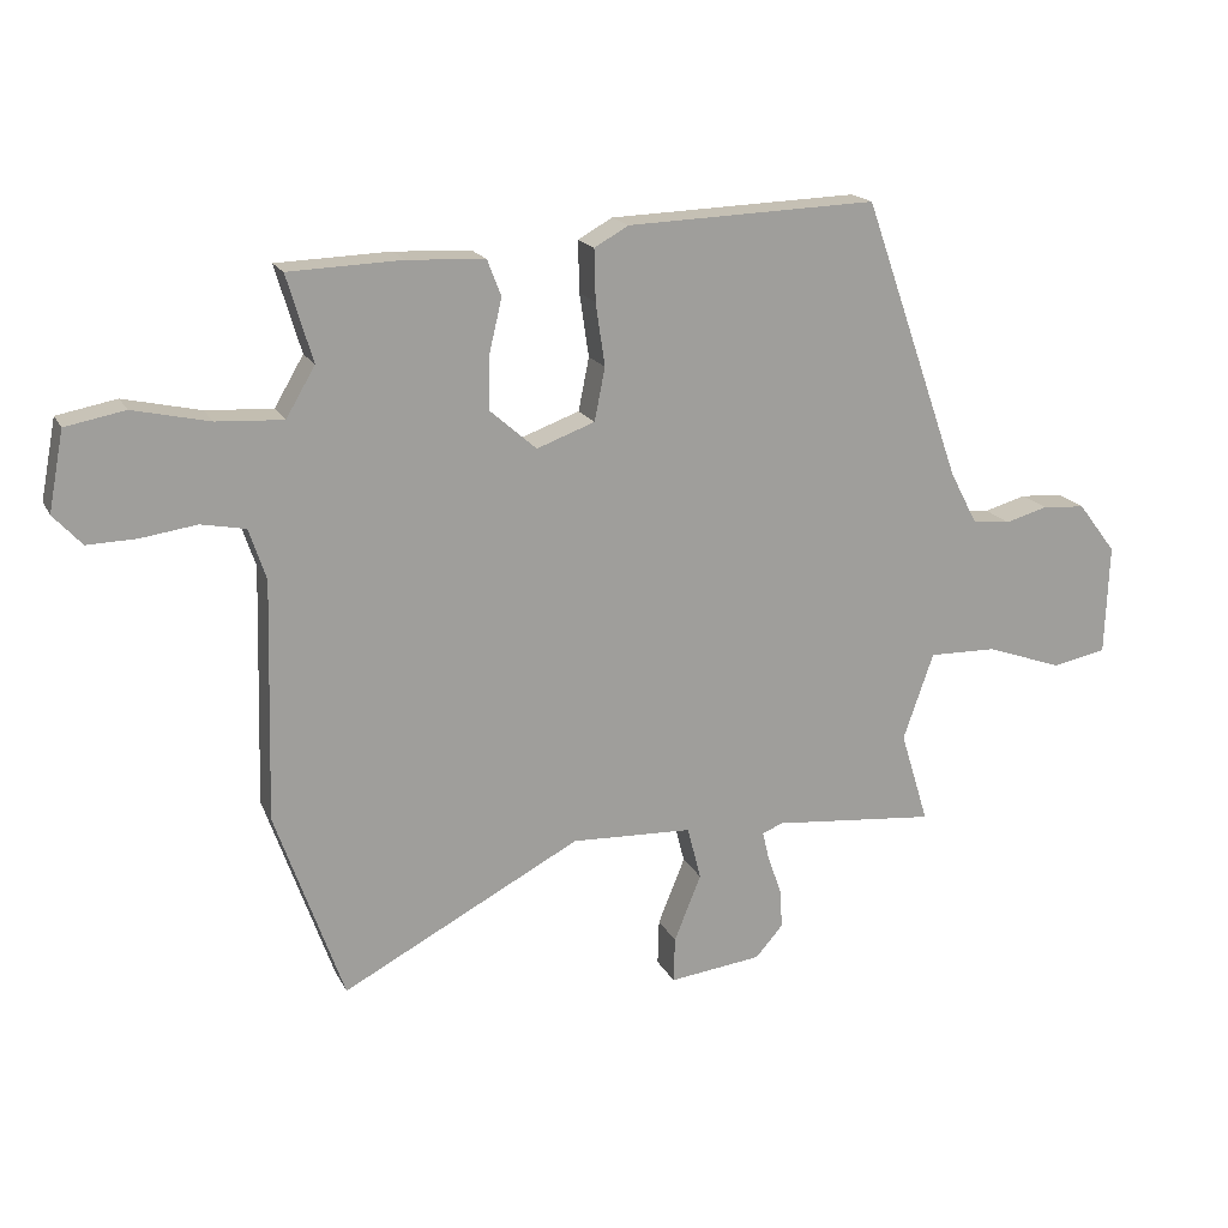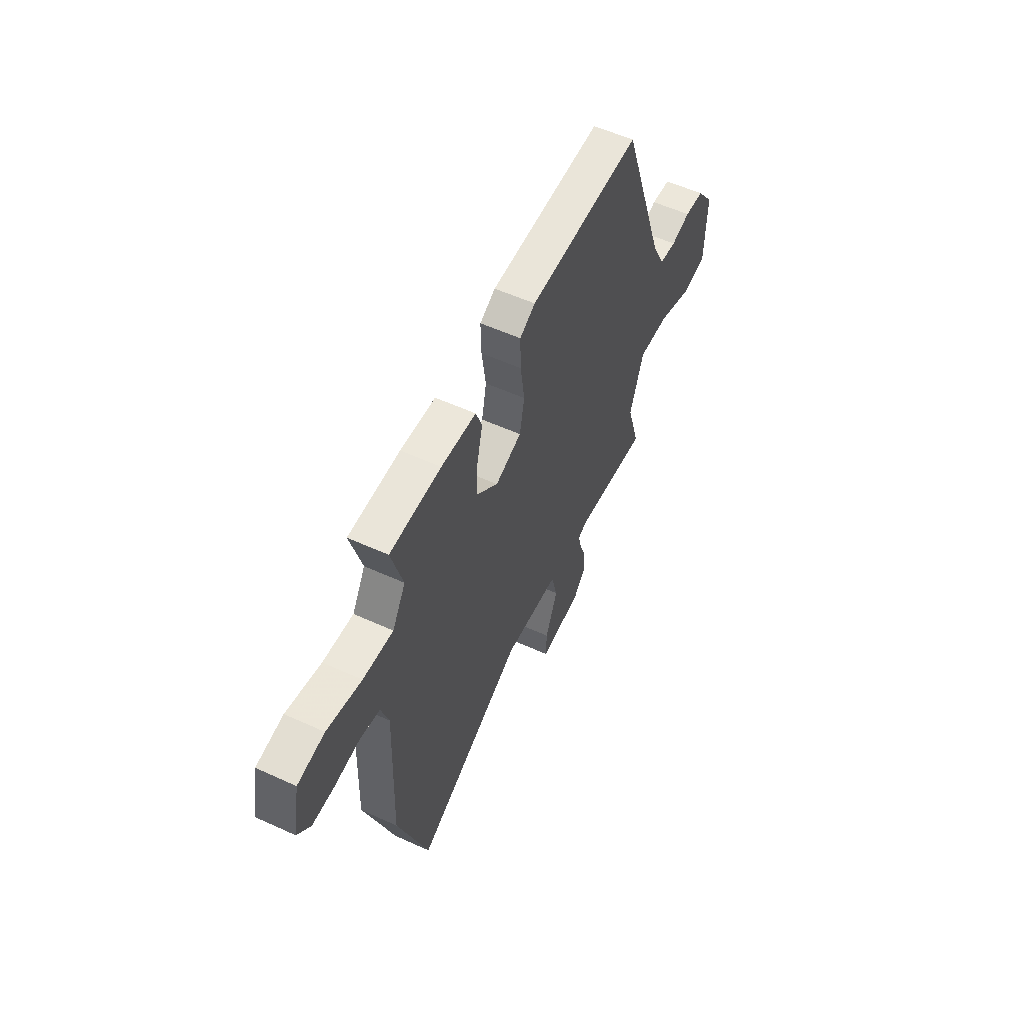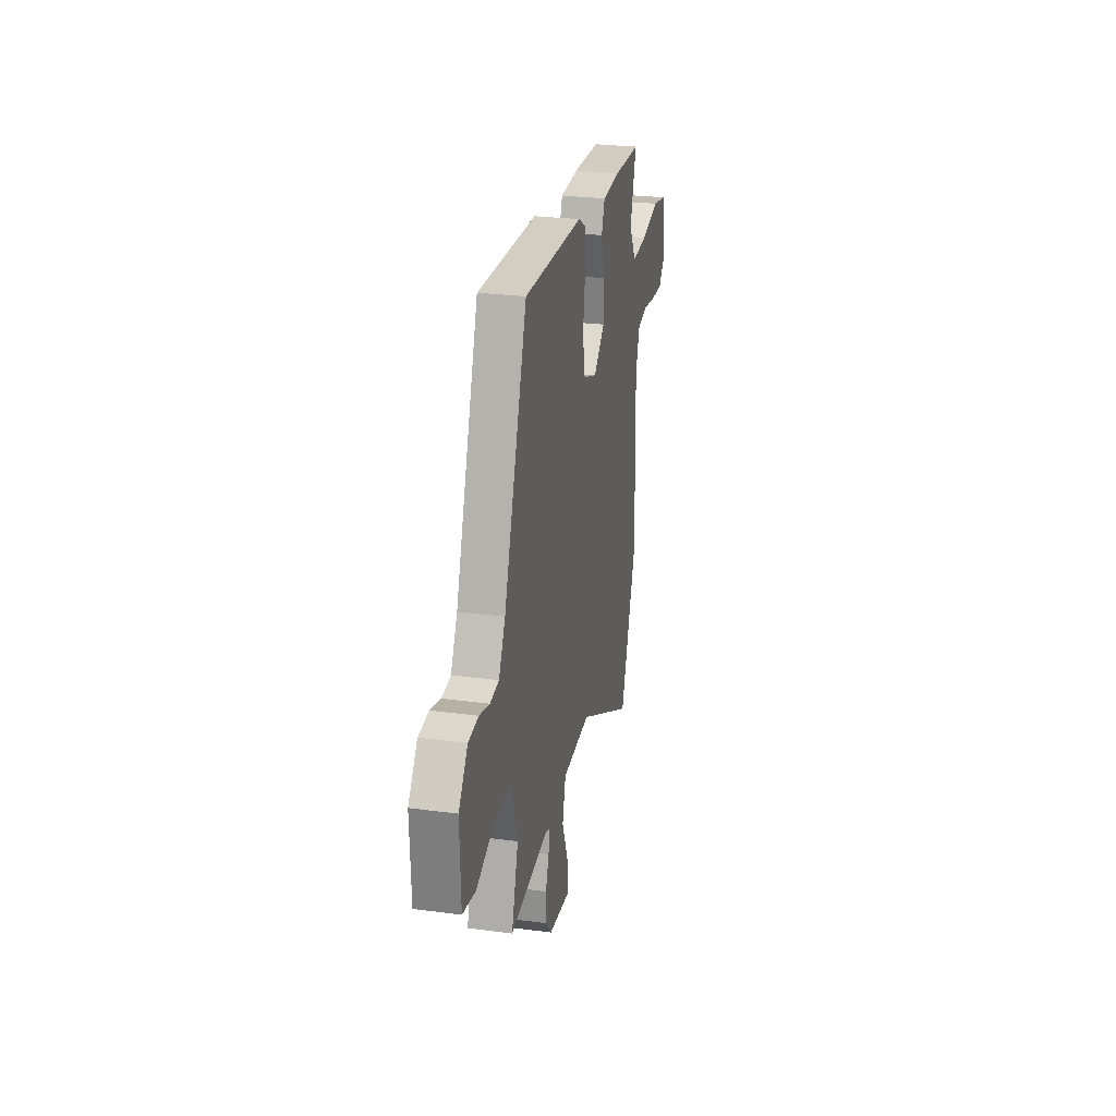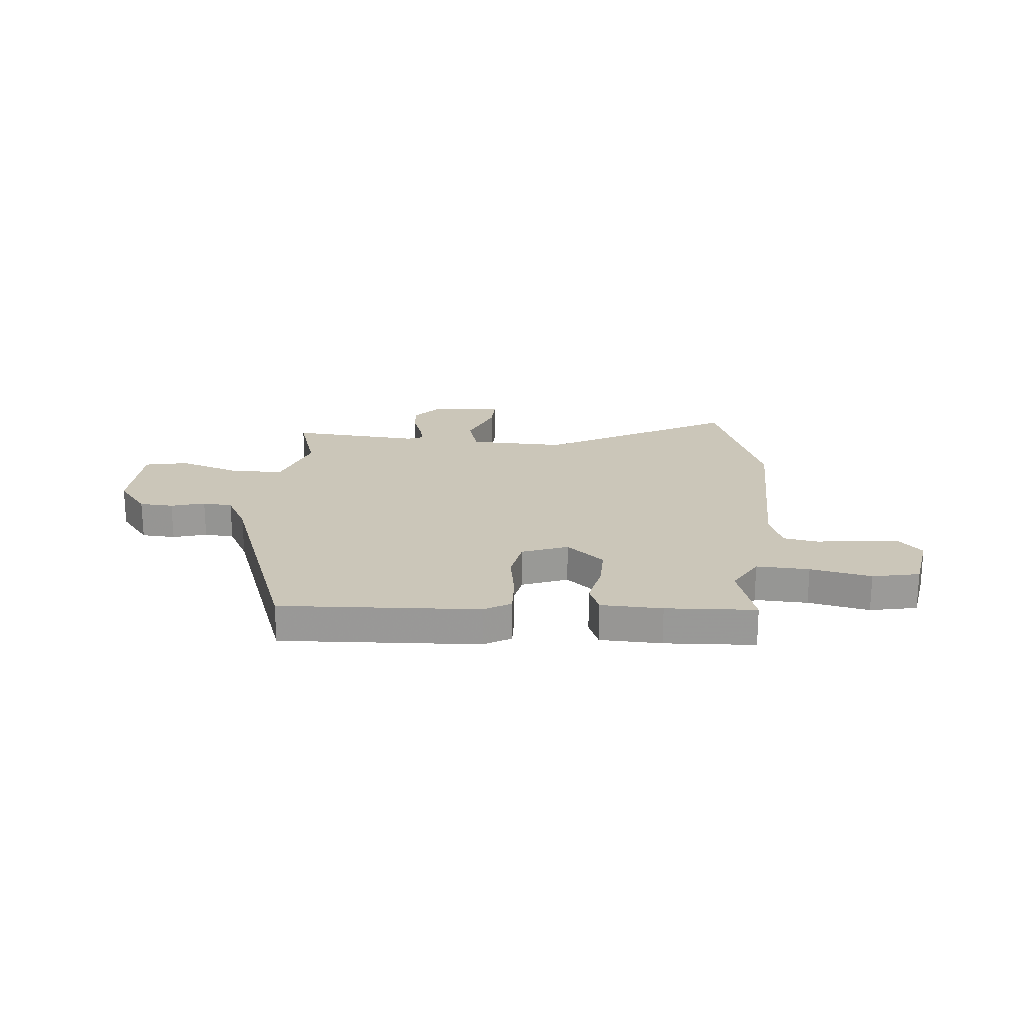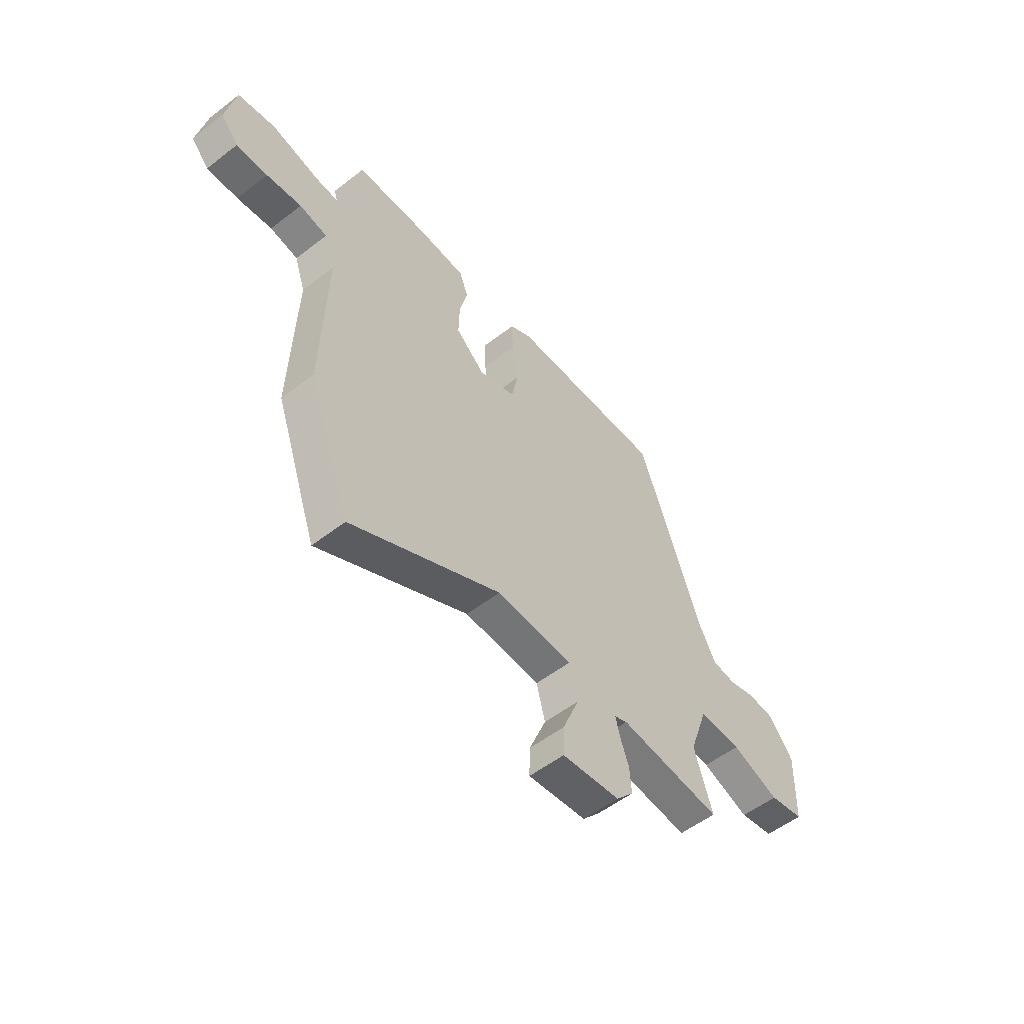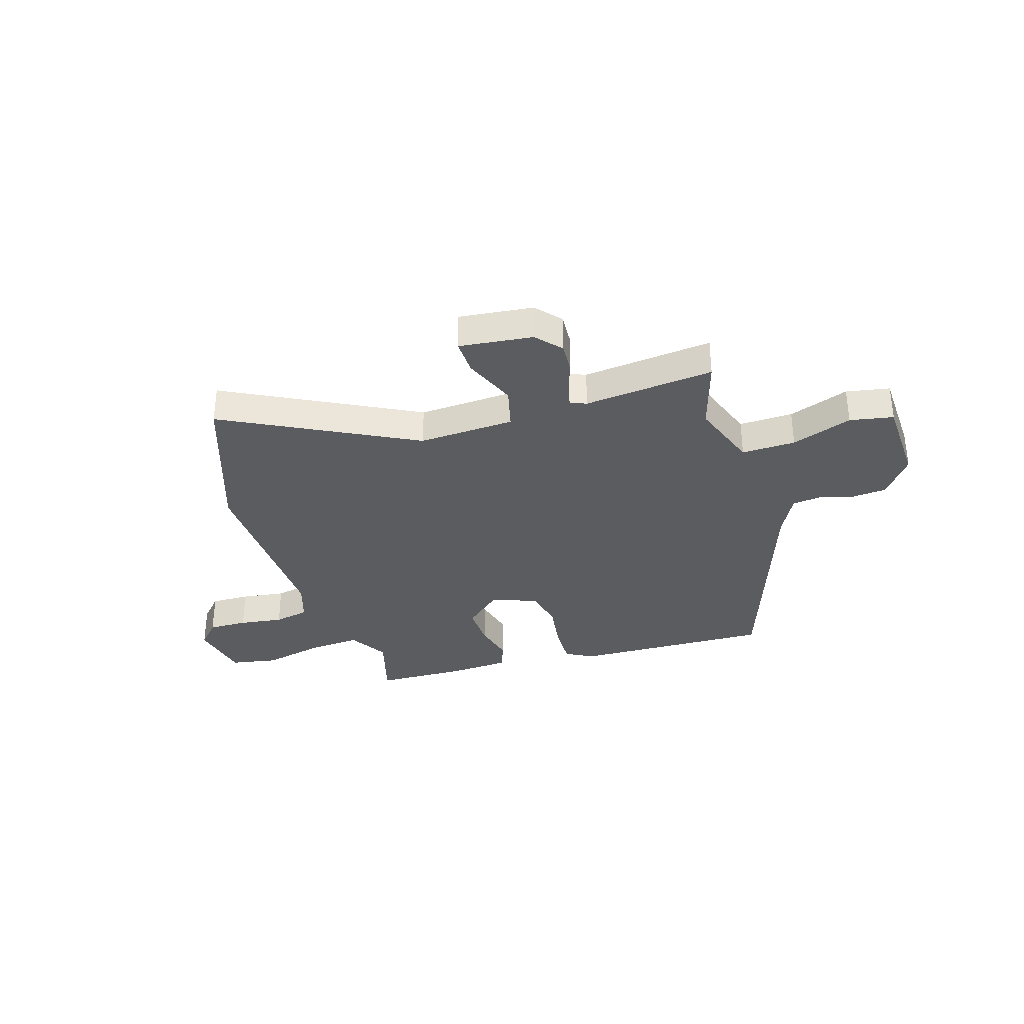
<metadata>
{"format":"obj","ext":"obj","renderer":"f3d","projection":"perspective","resolution":1024,"background":"white","views":[{"elev":18.0,"azim":160.1,"up":"+Z"},{"elev":55.5,"azim":115.7,"up":"+Z"},{"elev":26.7,"azim":-78.3,"up":"+Z"},{"elev":20.9,"azim":4.3,"up":"+Y"},{"elev":-54.6,"azim":129.3,"up":"+Z"},{"elev":-33.8,"azim":-162.4,"up":"+Y"}]}
</metadata>
<code>
v 0.503 0.07 0.446
v 0.464 0.07 0.315
v 0.508 0.07 0.24
v 0.609 0.07 0.246
v 0.725 0.07 0.272
v 0.815 0.07 0.255
v 0.838 0.07 0.135
v 0.795 0.07 0.088
v 0.72 0.07 0.09
v 0.636 0.07 0.102
v 0.569 0.07 0.089
v 0.543 0.07 0.012
v 0.553 0.07 -0.35
v 0.45 0.07 -0.641
v 0.088 0.07 -0.451
v -0.096 0.07 -0.459
v -0.117 0.07 -0.54
v -0.076 0.07 -0.641
v -0.074 0.07 -0.71
v -0.215 0.07 -0.693
v -0.257 0.07 -0.645
v -0.253 0.07 -0.585
v -0.232 0.07 -0.526
v -0.222 0.07 -0.483
v -0.253 0.07 -0.47
v -0.502 0.07 -0.494
v -0.459 0.07 -0.354
v -0.505 0.07 -0.222
v -0.608 0.07 -0.224
v -0.724 0.07 -0.265
v -0.807 0.07 -0.249
v -0.813 0.07 -0.081
v -0.755 0.07 -0.005
v -0.69 0.07 0
v -0.625 0.07 -0.018
v -0.568 0.07 -0.012
v -0.526 0.07 0.068
v -0.376 0.07 0.494
v 0.003 0.07 0.481
v 0.055 0.07 0.452
v 0.053 0.07 0.374
v 0.039 0.07 0.279
v 0.055 0.07 0.199
v 0.143 0.07 0.167
v 0.214 0.07 0.229
v 0.212 0.07 0.311
v 0.193 0.07 0.391
v 0.214 0.07 0.446
v 0.331 0.07 0.452
v 0.503 0 0.446
v 0.464 0 0.315
v 0.508 0 0.24
v 0.609 0 0.246
v 0.725 0 0.272
v 0.815 0 0.255
v 0.838 0 0.135
v 0.795 0 0.088
v 0.72 0 0.09
v 0.636 0 0.102
v 0.569 0 0.089
v 0.543 0 0.012
v 0.553 0 -0.35
v 0.45 0 -0.641
v 0.088 0 -0.451
v -0.096 0 -0.459
v -0.117 0 -0.54
v -0.076 0 -0.641
v -0.074 0 -0.71
v -0.215 0 -0.693
v -0.257 0 -0.645
v -0.253 0 -0.585
v -0.232 0 -0.526
v -0.222 0 -0.483
v -0.253 0 -0.47
v -0.502 0 -0.494
v -0.459 0 -0.354
v -0.505 0 -0.222
v -0.608 0 -0.224
v -0.724 0 -0.265
v -0.807 0 -0.249
v -0.813 0 -0.081
v -0.755 0 -0.005
v -0.69 0 0
v -0.625 0 -0.018
v -0.568 0 -0.012
v -0.526 0 0.068
v -0.376 0 0.494
v 0.003 0 0.481
v 0.055 0 0.452
v 0.053 0 0.374
v 0.039 0 0.279
v 0.055 0 0.199
v 0.143 0 0.167
v 0.214 0 0.229
v 0.212 0 0.311
v 0.193 0 0.391
v 0.214 0 0.446
v 0.331 0 0.452
f 46 47 48 49
f 45 46 49 1
f 44 45 1 2
f 39 40 41 42
f 37 38 39 42
f 36 37 42 43
f 32 33 34 35
f 32 35 36
f 29 30 31 32
f 28 29 32 36
f 27 28 36 43
f 25 26 27 43
f 20 21 22 23
f 20 23 24
f 17 18 19 20
f 16 17 20 24
f 12 13 14 15
f 11 12 15 16
f 7 8 9 10
f 5 6 7 10
f 4 5 10 11
f 3 4 11 16
f 44 2 3 16
f 25 43 44
f 16 24 25 44
f 98 97 96 95
f 50 98 95 94
f 51 50 94 93
f 91 90 89 88
f 91 88 87 86
f 92 91 86 85
f 84 83 82 81
f 85 84 81
f 81 80 79 78
f 85 81 78 77
f 92 85 77 76
f 92 76 75 74
f 72 71 70 69
f 73 72 69
f 69 68 67 66
f 73 69 66 65
f 64 63 62 61
f 65 64 61 60
f 59 58 57 56
f 59 56 55 54
f 60 59 54 53
f 65 60 53 52
f 65 52 51 93
f 93 92 74
f 93 74 73 65
f 1 50 51 2
f 2 51 52 3
f 3 52 53 4
f 4 53 54 5
f 5 54 55 6
f 6 55 56 7
f 7 56 57 8
f 8 57 58 9
f 9 58 59 10
f 10 59 60 11
f 11 60 61 12
f 12 61 62 13
f 13 62 63 14
f 14 63 64 15
f 15 64 65 16
f 16 65 66 17
f 17 66 67 18
f 18 67 68 19
f 19 68 69 20
f 20 69 70 21
f 21 70 71 22
f 22 71 72 23
f 23 72 73 24
f 24 73 74 25
f 25 74 75 26
f 26 75 76 27
f 27 76 77 28
f 28 77 78 29
f 29 78 79 30
f 30 79 80 31
f 31 80 81 32
f 32 81 82 33
f 33 82 83 34
f 34 83 84 35
f 35 84 85 36
f 36 85 86 37
f 37 86 87 38
f 38 87 88 39
f 39 88 89 40
f 40 89 90 41
f 41 90 91 42
f 42 91 92 43
f 43 92 93 44
f 44 93 94 45
f 45 94 95 46
f 46 95 96 47
f 47 96 97 48
f 48 97 98 49
f 49 98 50 1

</code>
